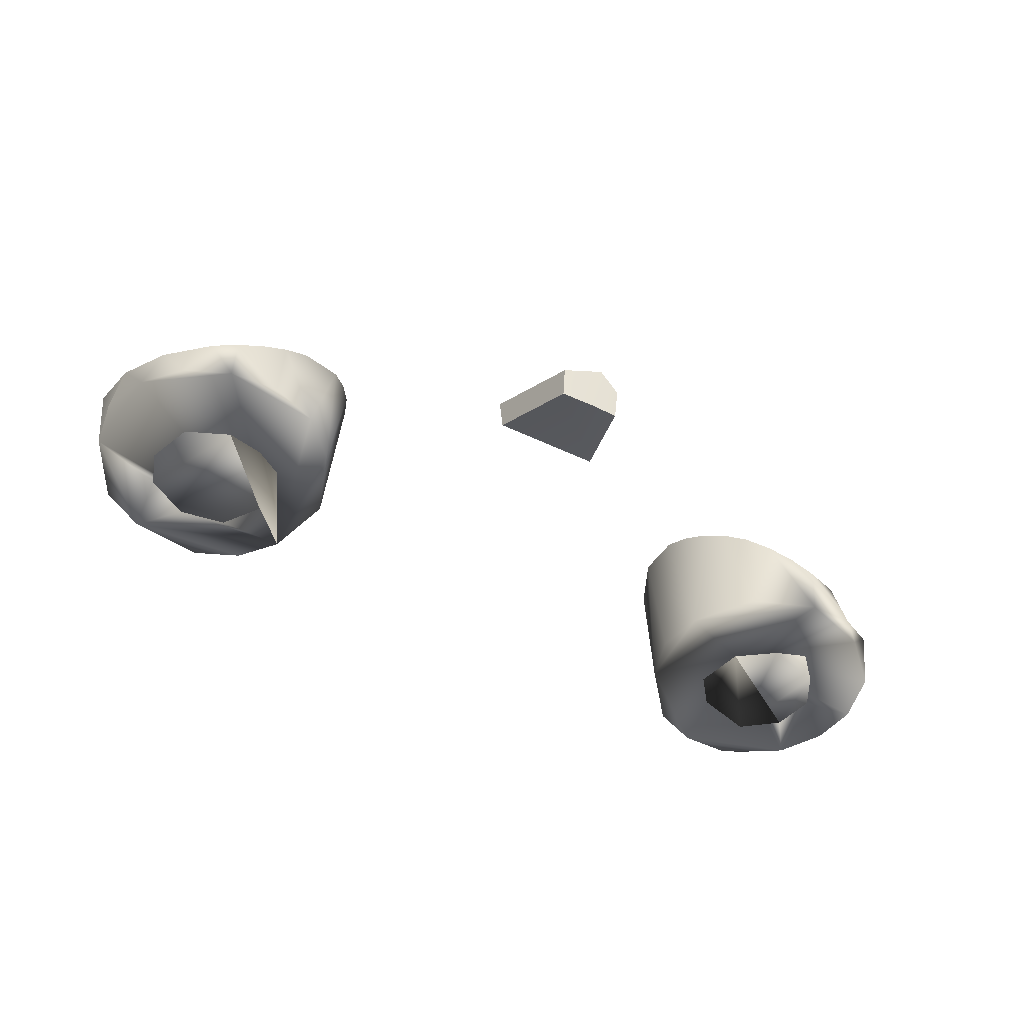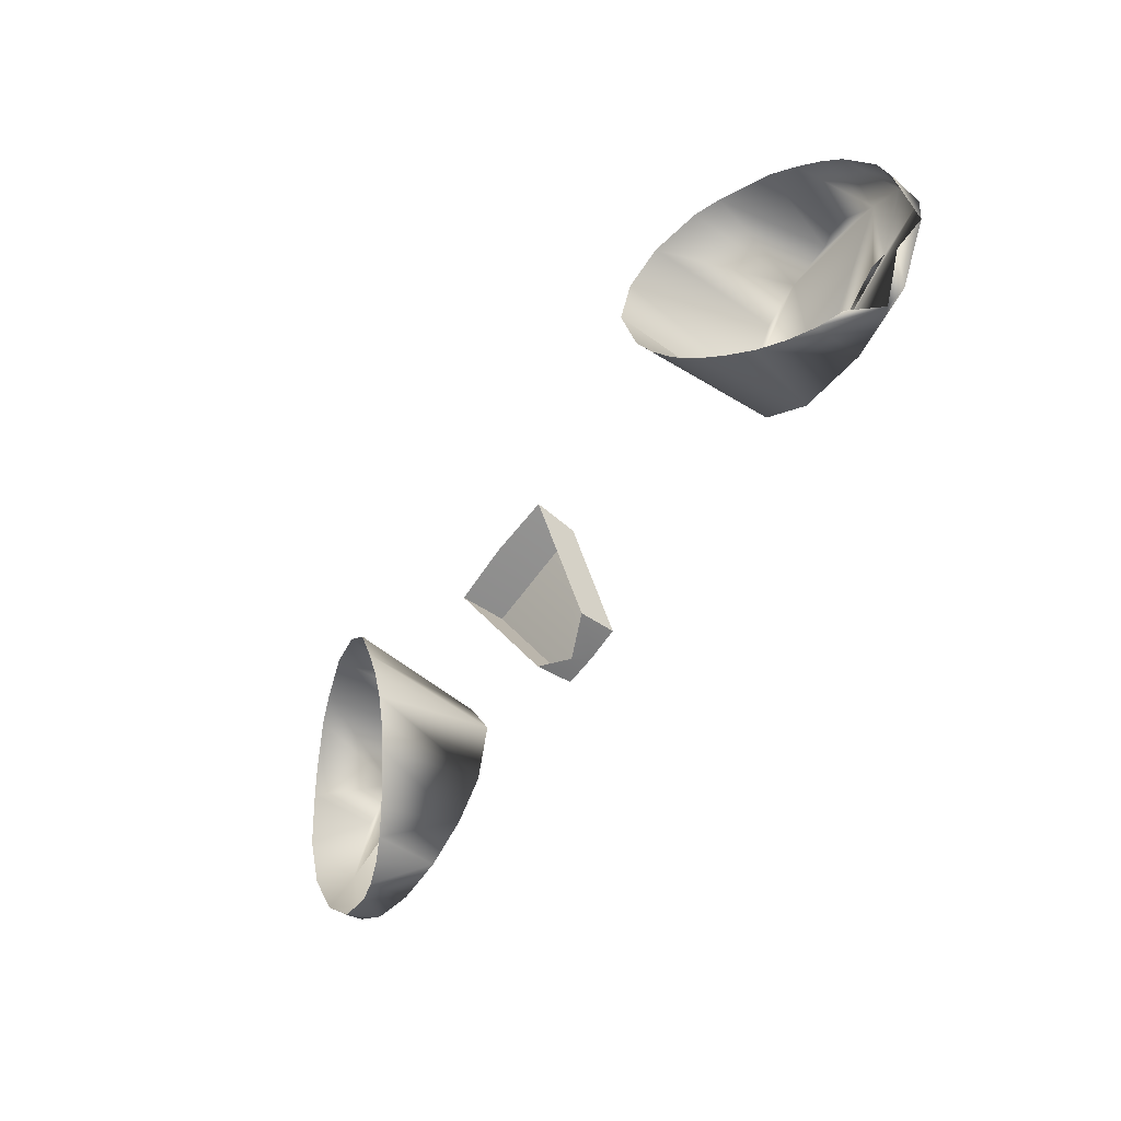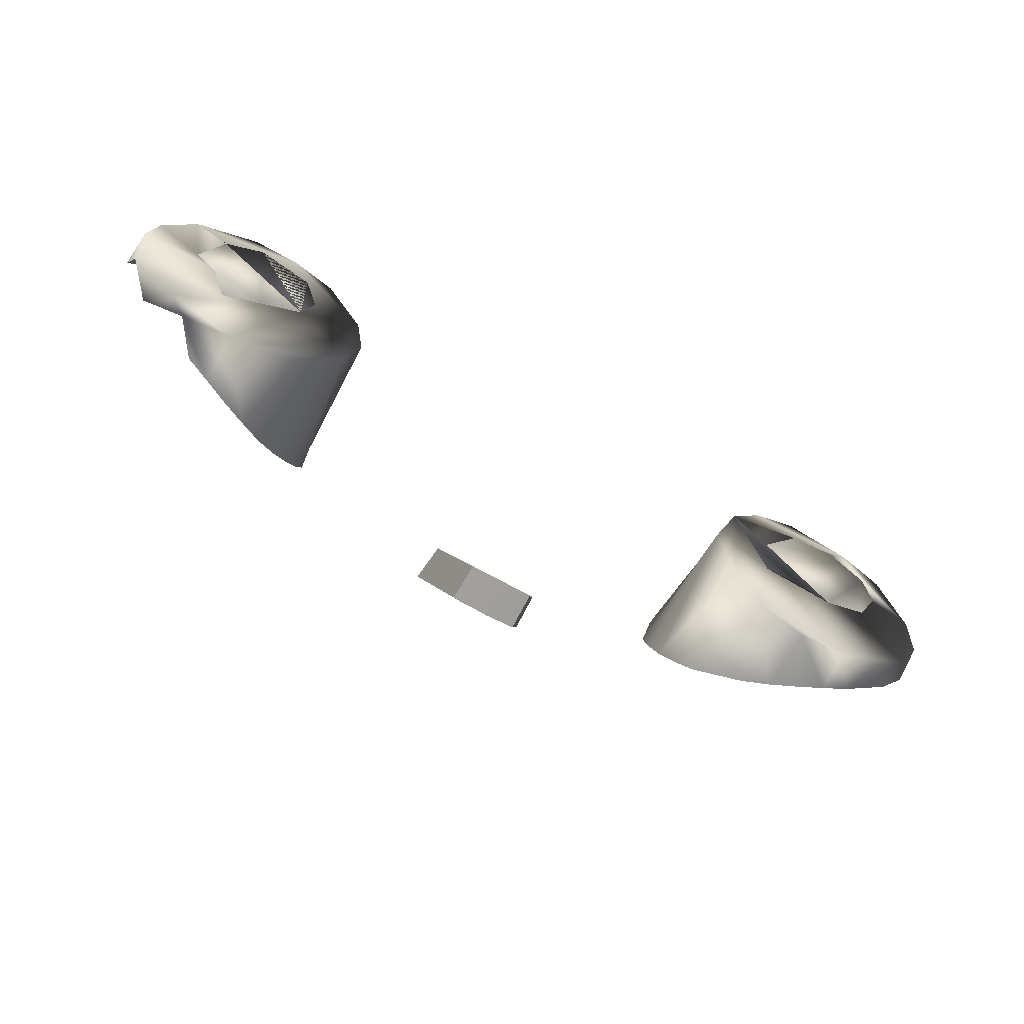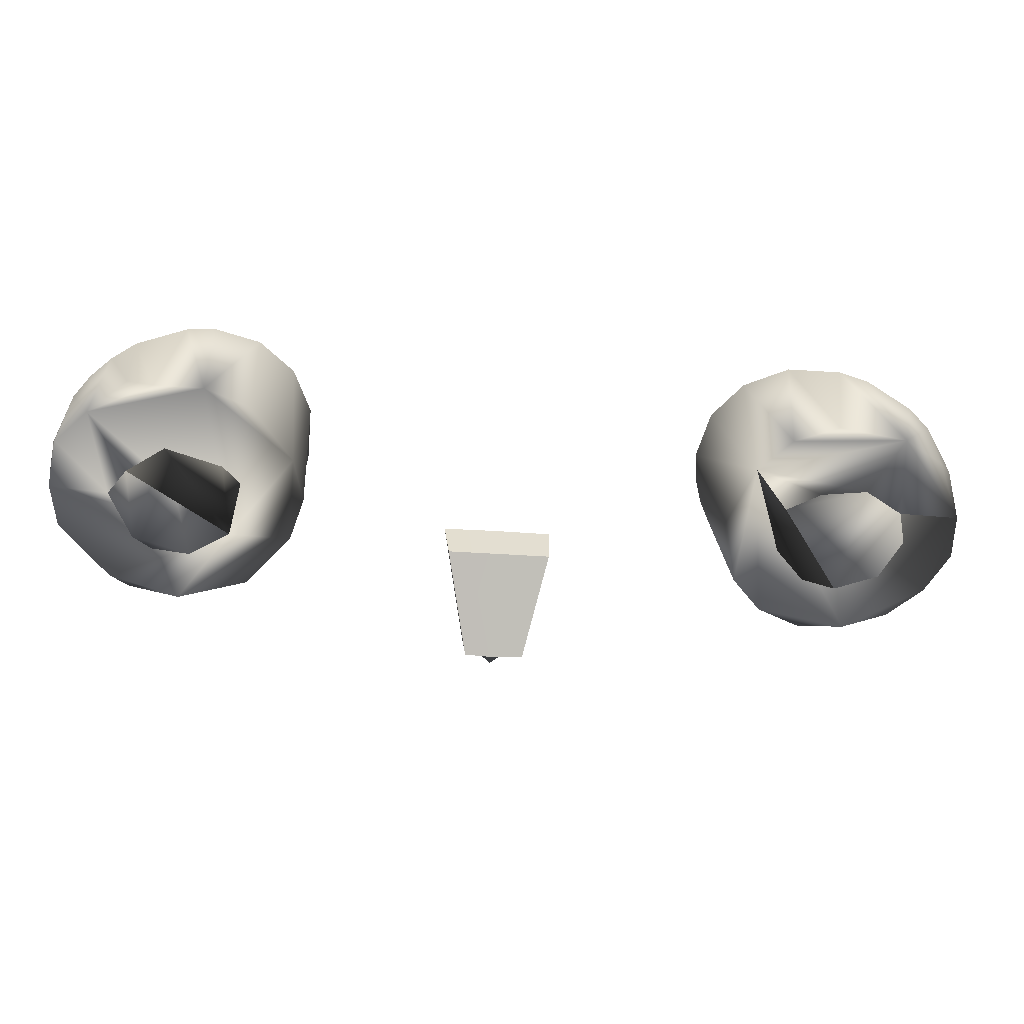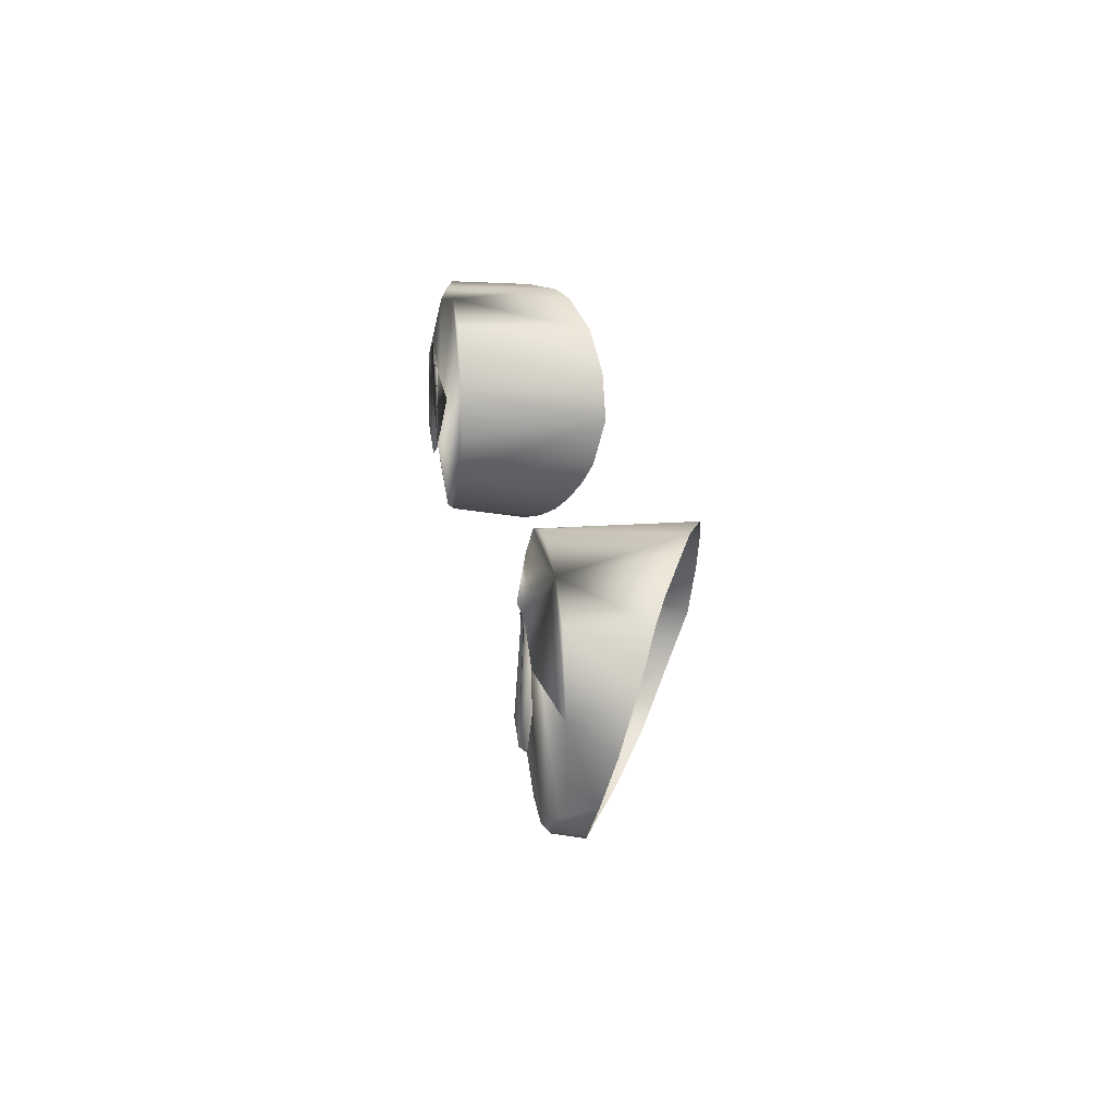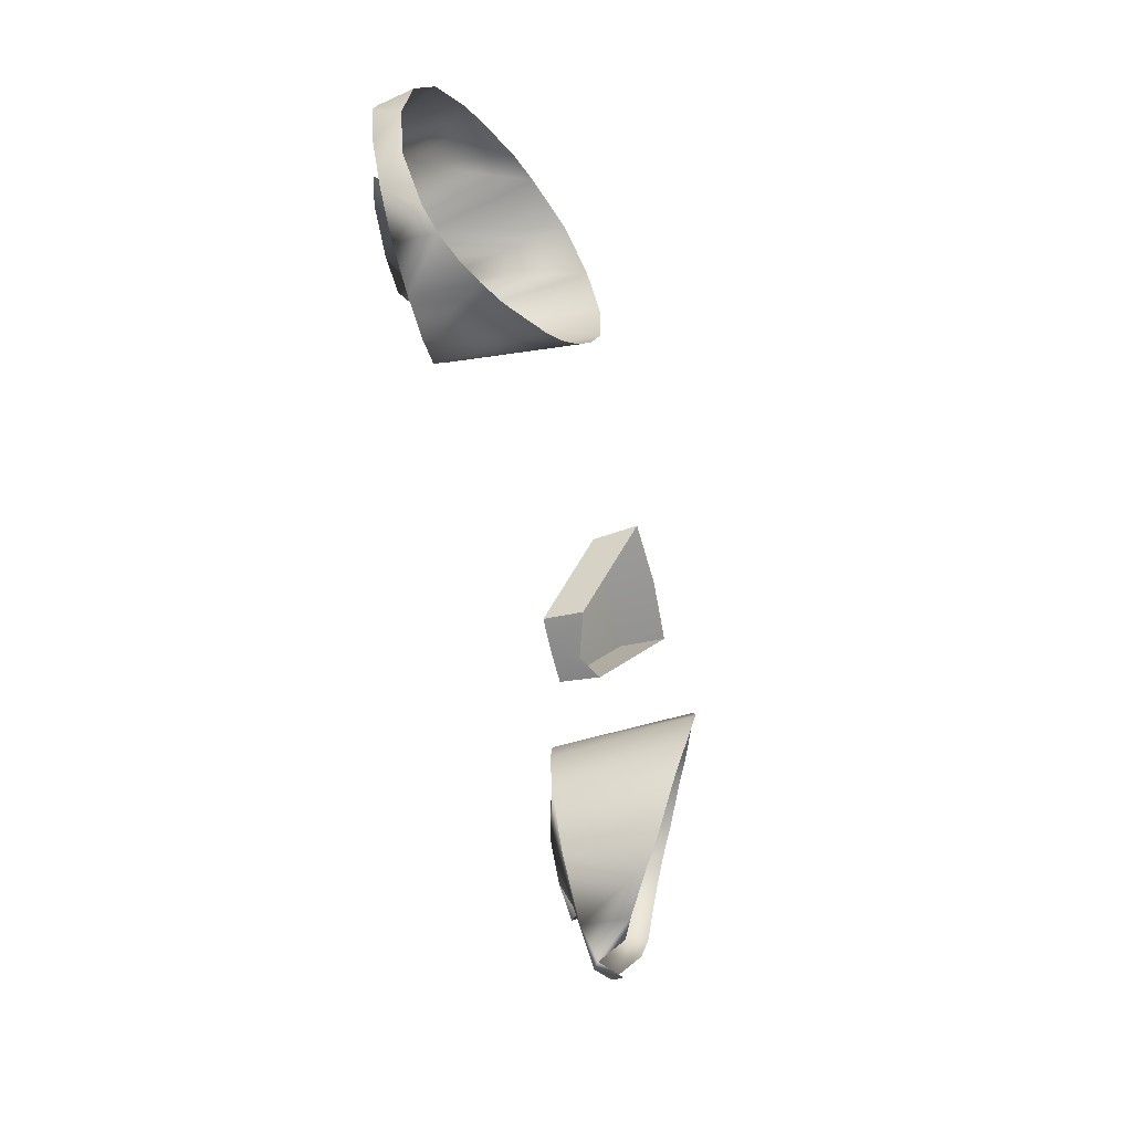
<metadata>
{"format":"obj","ext":"obj","renderer":"f3d","projection":"perspective","resolution":1024,"background":"white","views":[{"elev":-52.4,"azim":-20.6,"up":"+Z"},{"elev":-59.1,"azim":53.0,"up":"+Y"},{"elev":-59.5,"azim":152.1,"up":"+Y"},{"elev":33.7,"azim":176.1,"up":"+Y"},{"elev":17.7,"azim":-99.2,"up":"+Y"},{"elev":-73.6,"azim":-76.6,"up":"+Y"}]}
</metadata>
<code>
o Teal
v -0.2883 3.11 0.2835
v -0.2868 3.125 0.2838
v -0.2919 3.139 0.2828
v -0.3357 3.153 0.2768
v -0.3568 3.137 0.2768
v -0.3608 3.117 0.2764
v -0.3481 3.094 0.2759
v -0.3225 3.086 0.2757
v -0.3029 3.093 0.2764
v -0.3095 3.152 0.277
v 0.09352 3.168 0.2825
v 0.07333 3.13 0.2817
v 0.05853 3.199 0.2771
v 0.08097 3.186 0.2765
v 0.08214 3.142 0.2759
v 0.05169 3.129 0.2757
v 0.02808 3.141 0.276
v 0.02807 3.186 0.2769
v -0.1613 3.07 0.3681
v -0.1408 3.011 0.3343
v -0.1596 3.069 0.3445
v -0.1406 3.015 0.3141
v -0.1214 3 0.3278
v -0.1285 3.073 0.3697
v -0.09587 3.077 0.3681
v -0.1044 3.015 0.3343
v -0.09744 3.076 0.3445
v -0.1229 3.016 0.3137
v -0.1053 3.019 0.3141
v -0.2883 3.11 0.2835
v -0.2868 3.125 0.2838
v -0.2919 3.139 0.2828
v -0.3581 3.18 0.2871
v -0.3799 3.164 0.2871
v -0.3939 3.126 0.2861
v -0.394 3.099 0.2865
v -0.3799 3.075 0.2852
v -0.3588 3.058 0.2848
v -0.3327 3.051 0.2846
v -0.3052 3.053 0.2853
v -0.2807 3.066 0.2855
v -0.2643 3.088 0.2852
v -0.2564 3.128 0.2861
v -0.2731 3.165 0.2866
v -0.293 3.183 0.2873
v -0.3191 3.19 0.2875
v -0.3357 3.153 0.2768
v -0.3568 3.137 0.2768
v -0.3608 3.117 0.2764
v -0.3481 3.094 0.2759
v -0.3225 3.086 0.2757
v -0.3029 3.093 0.2764
v -0.3095 3.152 0.277
v 0.09352 3.168 0.2825
v 0.07333 3.13 0.2817
v 0.01677 3.167 0.2826
v 0.062 3.233 0.2875
v 0.07643 3.233 0.2921
v 0.09947 3.218 0.2871
v 0.1195 3.198 0.2897
v 0.126 3.171 0.2867
v 0.1253 3.143 0.2901
v 0.09949 3.11 0.2848
v 0.08972 3.099 0.2892
v 0.06217 3.093 0.2853
v 0.02226 3.101 0.2848
v -0.005097 3.13 0.2853
v -0.01434 3.156 0.2861
v -0.01024 3.182 0.2864
v 0.01085 3.217 0.2873
v 0.03488 3.23 0.2875
v 0.05853 3.199 0.2771
v 0.08097 3.186 0.2765
v 0.08214 3.142 0.2759
v 0.05169 3.129 0.2757
v 0.02808 3.141 0.276
v 0.02807 3.186 0.2769
v 0.03425 3.09 0.3301
v -0.3327 3.189 0.3527
v 0.06256 3.089 0.3141
v -0.3329 3.046 0.3079
v 0.02105 3.095 0.3388
v 0.03439 3.228 0.359
v -0.3185 3.046 0.3141
v 0.07676 3.23 0.3403
v 0.04842 3.232 0.3527
v 0.009161 3.102 0.3464
v 0.04827 3.088 0.3218
v -0.3044 3.048 0.3218
v -0.2789 3.172 0.3702
v -0.000944 3.111 0.3532
v 0.08997 3.225 0.3332
v -0.2608 3.15 0.3729
v -0.3482 3.186 0.3461
v -0.008877 3.123 0.3598
v -0.2911 3.053 0.3301
v -0.347 3.049 0.3035
v 0.009259 3.214 0.3675
v -0.01433 3.136 0.3658
v 0.1019 3.218 0.3269
v -0.3957 3.139 0.317
v -0.372 3.173 0.3332
v -0.2689 3.071 0.3464
v 0.112 3.208 0.3215
v -0.3822 3.163 0.3269
v -0.2609 3.082 0.3532
v -0.0171 3.164 0.3727
v -0.2553 3.095 0.3598
v -0.2525 3.109 0.3658
v -0.008821 3.191 0.3721
v -0.3903 3.084 0.3017
v 0.1254 3.184 0.3134
v -0.2525 3.123 0.3709
v -0.3722 3.062 0.2994
v -0.3986 3.111 0.3082
v 0.1282 3.17 0.3082
v -0.3042 3.186 0.3639
v 0.1119 3.117 0.2993
v 0.07659 3.092 0.3079
f 7 5 6
f 11 14 15
f 28 22 20 23 26 29
f 25 24 19 21 27
f 12 15 16
f 20 22 21 19
f 26 25 27 29
f 8 9 1 2 3 4 5 7
f 13 18 17 16 15 14
f 27 21 22 28 29
f 3 10 4
f 48 47 33 35
f 66 65 67
f 45 46 33
f 41 39 40
f 44 45 33 47 53 32 31 30 52 51 50 49 48 35 37 39 41 42
f 54 61 60 59 73
f 65 64 63
f 69 68 67
f 39 37 38
f 44 42 43
f 56 76 77
f 76 56 77 72 73 59 71 69 67 65 63 62 61 54 74 55 75
f 46 117 79
f 79 94 33 46
f 44 90 45
f 94 102 33
f 105 34 33 102
f 105 101 34
f 101 35 34
f 35 101 115
f 35 115 111 36
f 111 37 36
f 111 114 37
f 37 114 38
f 38 114 97
f 38 97 39
f 39 97 81
f 40 39 81 84
f 84 89 40
f 89 96 41 40
f 96 103 41
f 103 42 41
f 103 106 42
f 106 108 42
f 108 109 43 42
f 109 113 43
f 113 93 44 43
f 93 90 44
f 45 90 117
f 45 117 46
f 86 83 71 57
f 85 86 57
f 98 110 70
f 85 57 58
f 92 85 58 59
f 100 92 59
f 104 100 59 60
f 112 104 60
f 112 60 61
f 116 112 61
f 62 116 61
f 118 62 63
f 64 118 63
f 80 119 64 65
f 88 80 65
f 78 88 65 66
f 82 78 66
f 87 82 66
f 91 87 66 67
f 95 91 67
f 99 95 67
f 107 99 67 68
f 107 68 69
f 110 107 69
f 110 69 70
f 98 70 71
f 83 98 71
f 35 33 34
f 70 69 71
f 57 71 59 58
f 35 36 37

</code>
